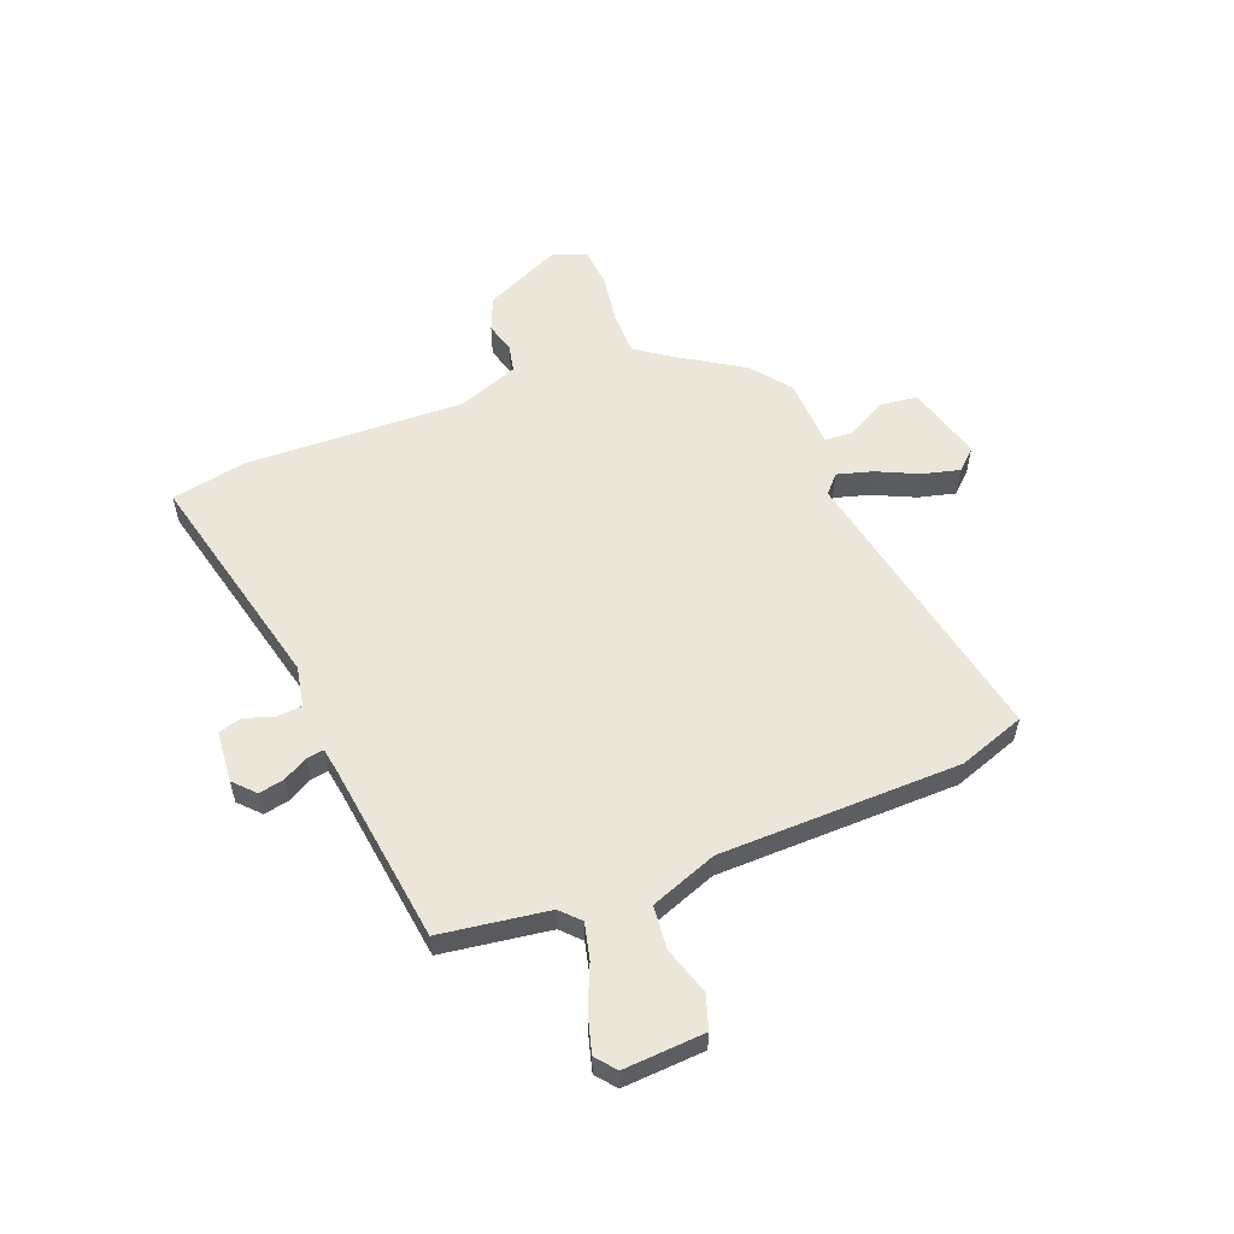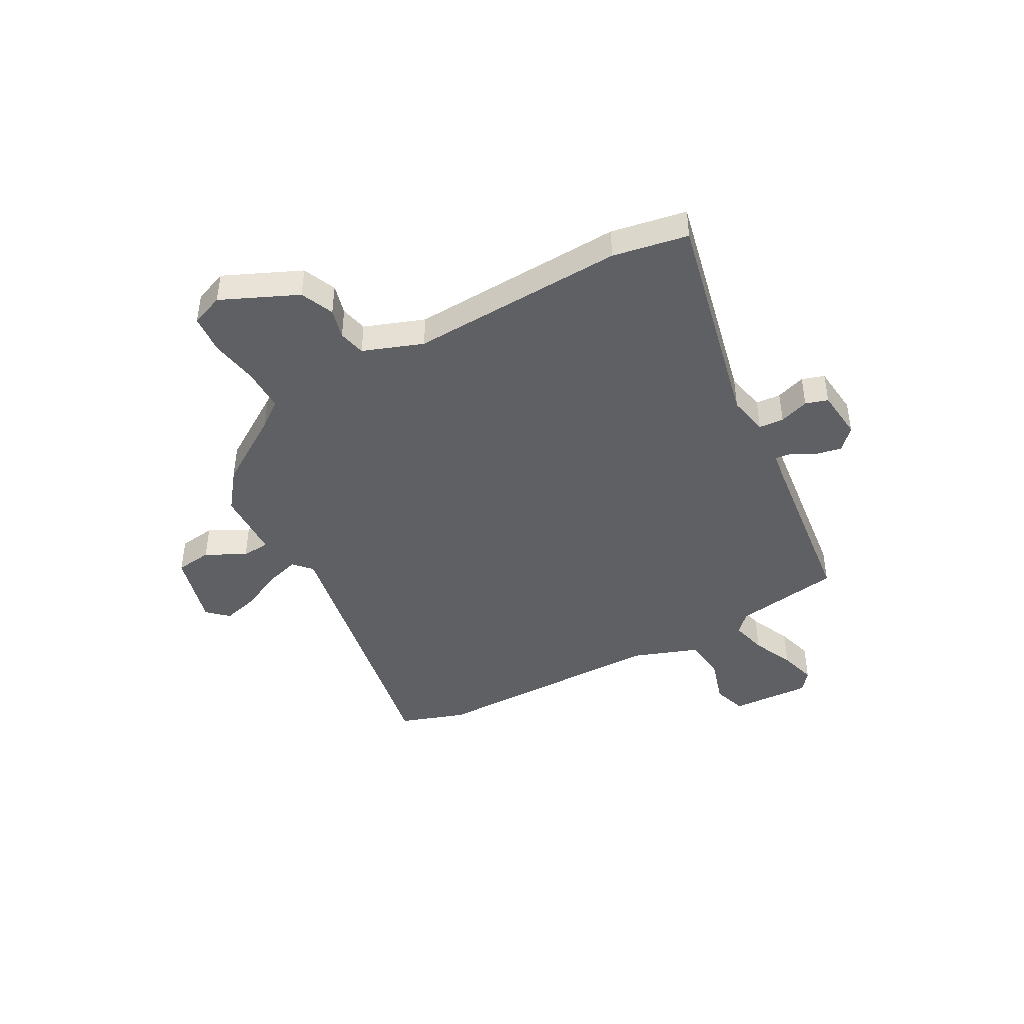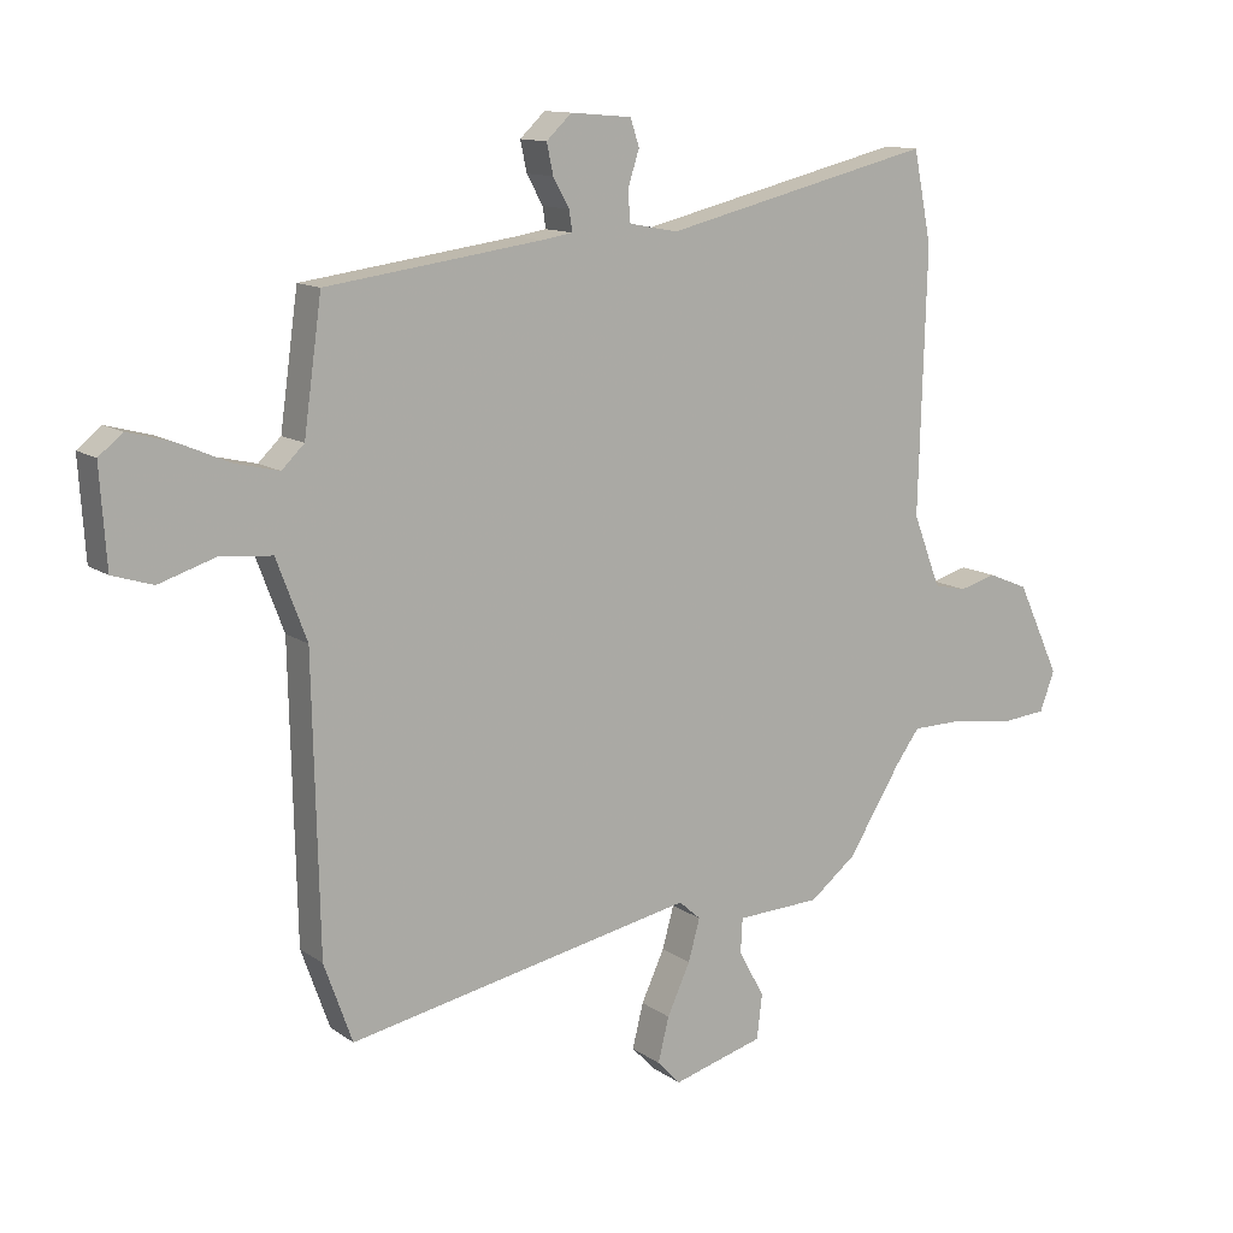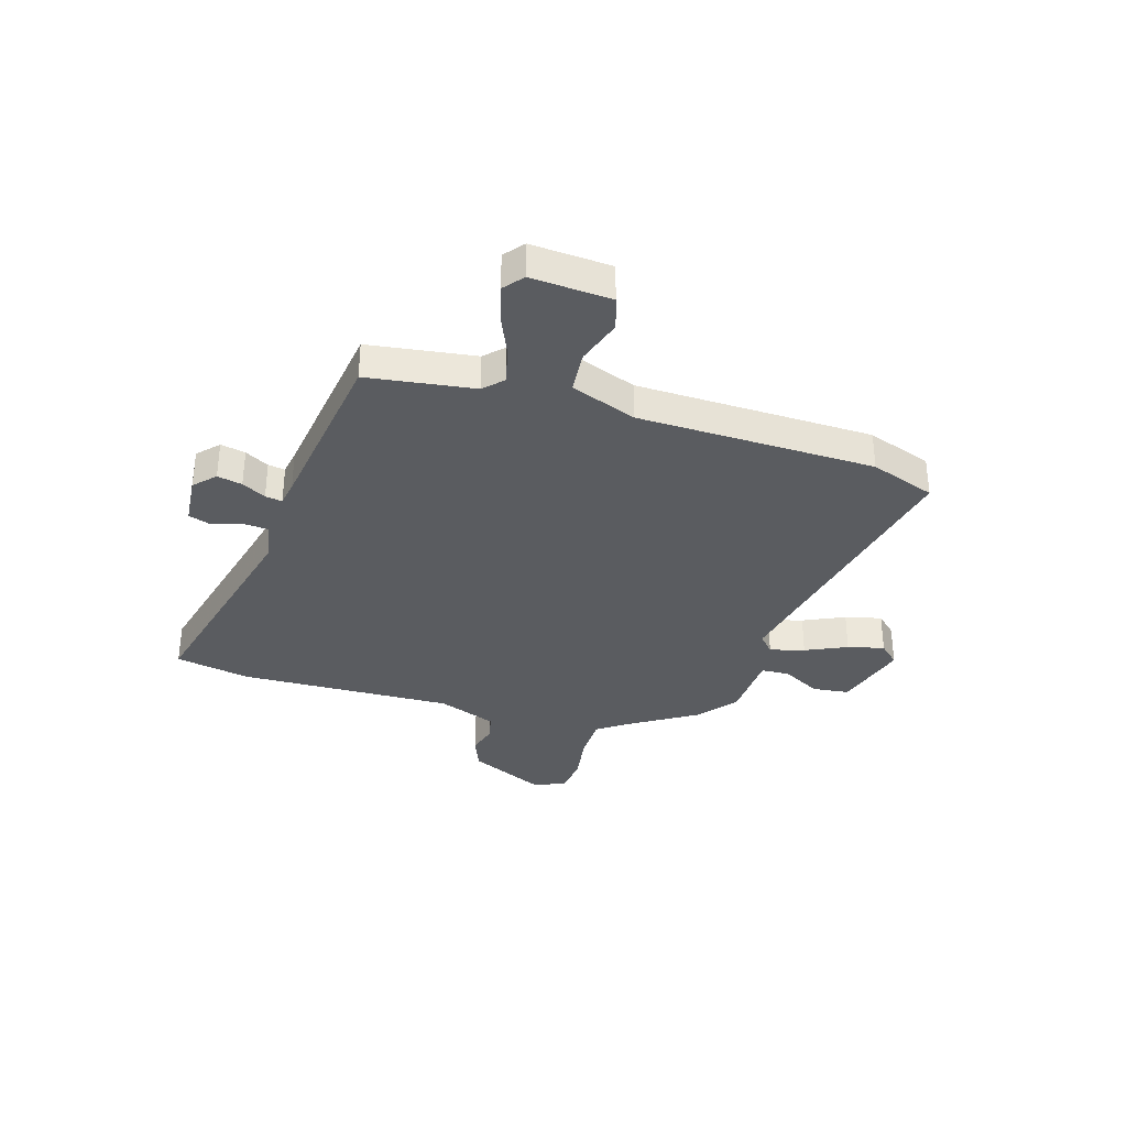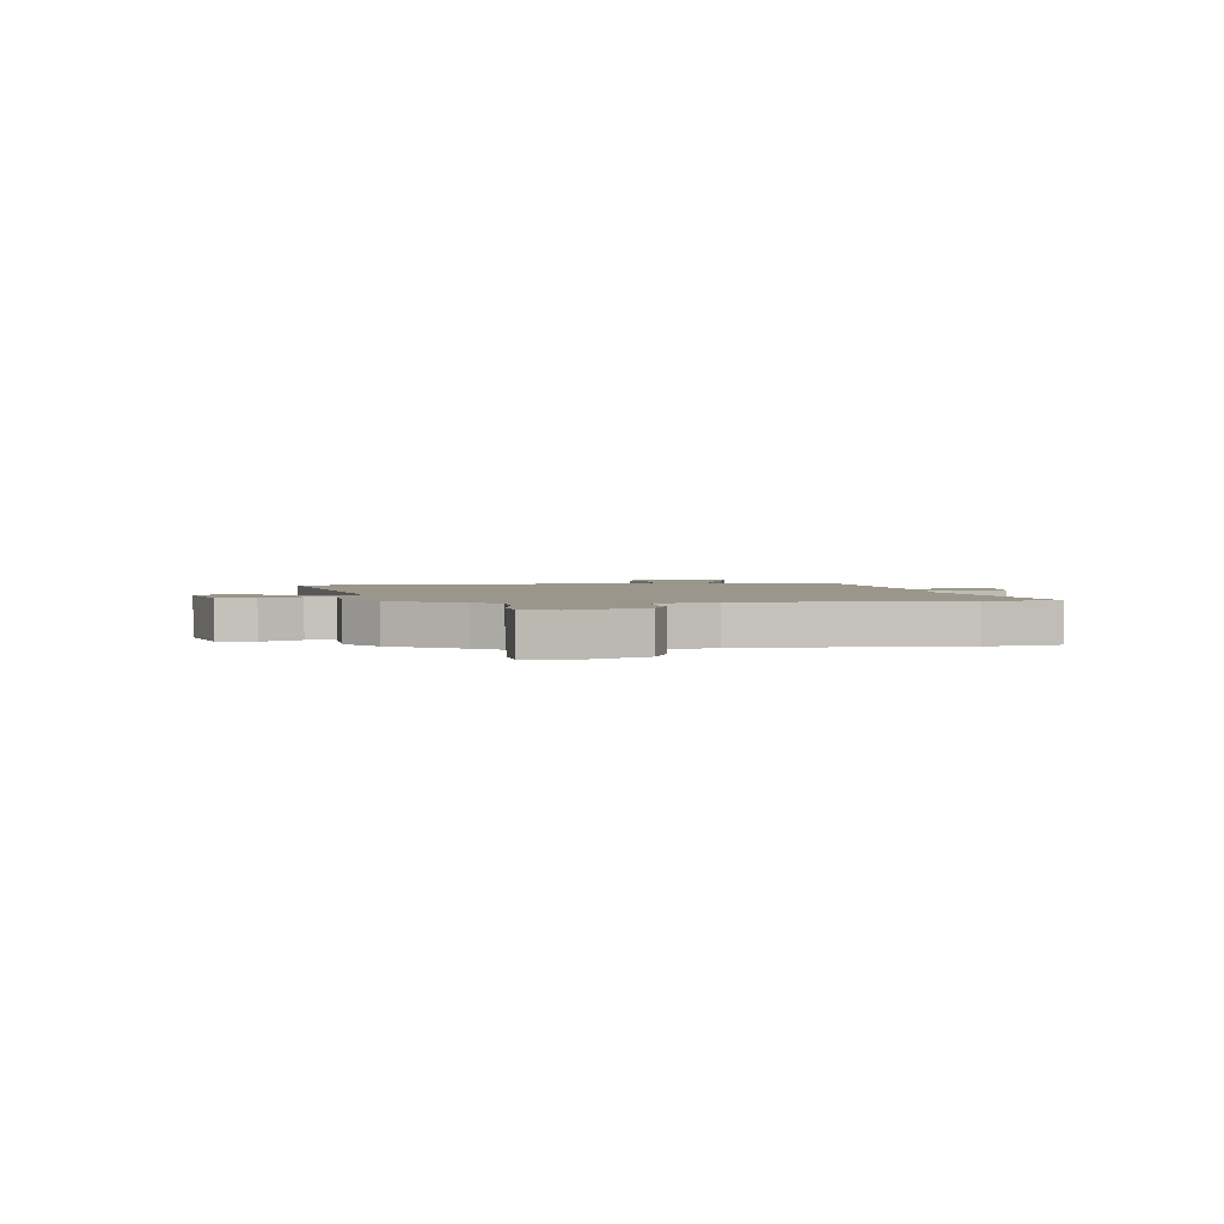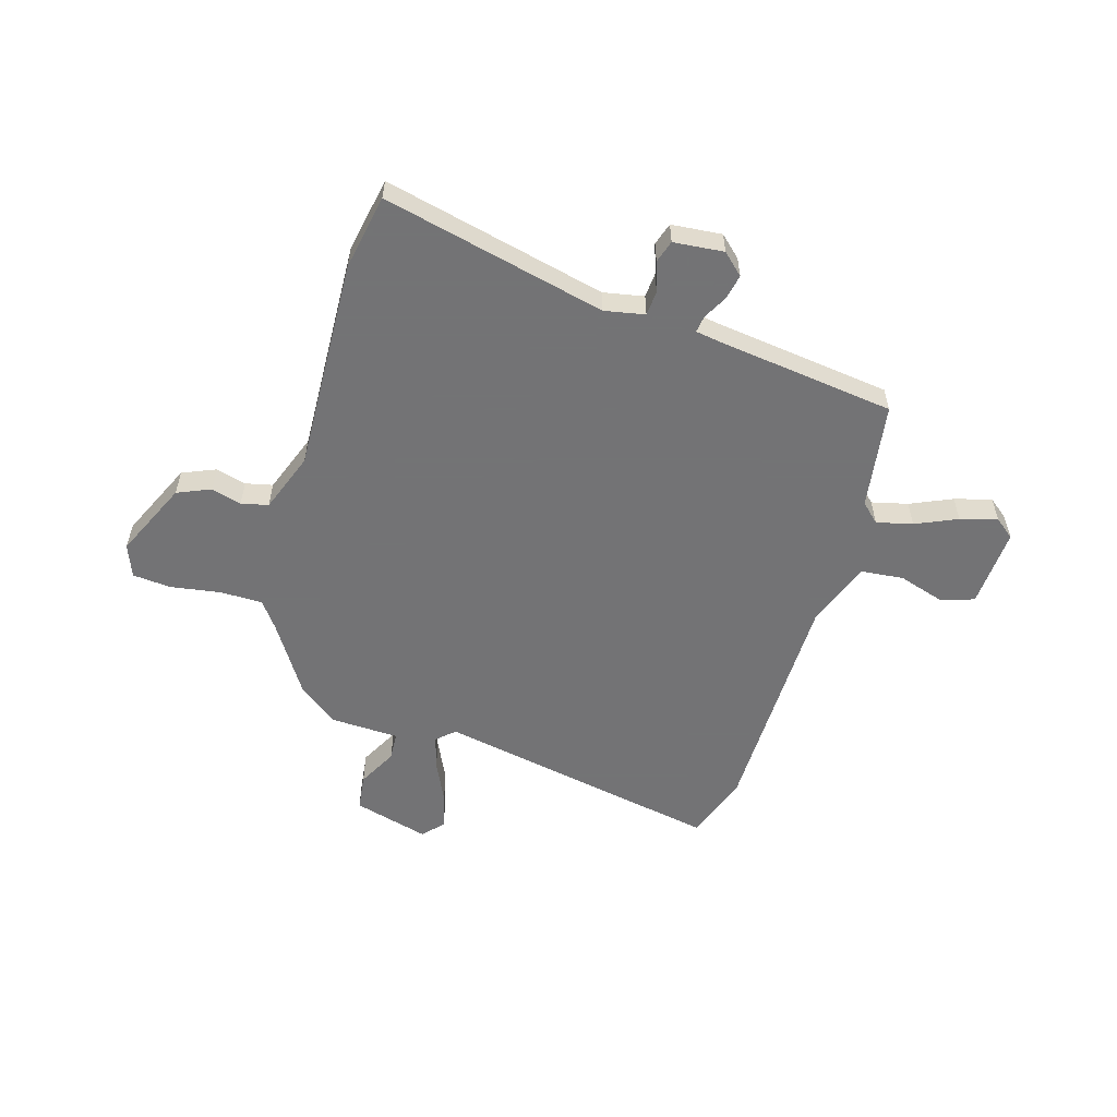
<metadata>
{"format":"obj","ext":"obj","renderer":"f3d","projection":"perspective","resolution":1024,"background":"white","views":[{"elev":56.3,"azim":68.9,"up":"+Y"},{"elev":-43.7,"azim":-60.3,"up":"+Y"},{"elev":12.3,"azim":147.6,"up":"+Z"},{"elev":-34.1,"azim":73.1,"up":"+Y"},{"elev":2.3,"azim":-97.4,"up":"+Y"},{"elev":-56.0,"azim":-16.0,"up":"+Y"}]}
</metadata>
<code>
v 0.512 0.07 -0.467
v 0.468 0.07 -0.59
v -0.072 0.07 -0.482
v -0.106 0.07 -0.512
v -0.088 0.07 -0.577
v -0.052 0.07 -0.655
v -0.035 0.07 -0.724
v -0.071 0.07 -0.762
v -0.213 0.07 -0.722
v -0.221 0.07 -0.653
v -0.181 0.07 -0.579
v -0.184 0.07 -0.526
v -0.315 0.07 -0.52
v -0.387 0.07 -0.463
v -0.47 0.07 -0.33
v -0.507 0.07 -0.279
v -0.588 0.07 -0.278
v -0.681 0.07 -0.292
v -0.754 0.07 -0.285
v -0.777 0.07 -0.223
v -0.71 0.07 -0.08
v -0.647 0.07 -0.054
v -0.59 0.07 -0.07
v -0.539 0.07 -0.059
v -0.496 0.07 0.053
v -0.508 0.07 0.459
v -0.48 0.07 0.6
v -0.06 0.07 0.498
v 0.016 0.07 0.512
v 0.02 0.07 0.559
v 0.002 0.07 0.615
v 0.016 0.07 0.657
v 0.111 0.07 0.665
v 0.15 0.07 0.628
v 0.14 0.07 0.581
v 0.115 0.07 0.536
v 0.11 0.07 0.504
v 0.158 0.07 0.496
v 0.493 0.07 0.45
v 0.521 0.07 0.249
v 0.556 0.07 0.215
v 0.624 0.07 0.231
v 0.703 0.07 0.265
v 0.773 0.07 0.284
v 0.81 0.07 0.254
v 0.8 0.07 0.103
v 0.737 0.07 0.083
v 0.65 0.07 0.111
v 0.569 0.07 0.104
v 0.522 0.07 -0.02
v 0.512 0 -0.467
v 0.468 0 -0.59
v -0.072 0 -0.482
v -0.106 0 -0.512
v -0.088 0 -0.577
v -0.052 0 -0.655
v -0.035 0 -0.724
v -0.071 0 -0.762
v -0.213 0 -0.722
v -0.221 0 -0.653
v -0.181 0 -0.579
v -0.184 0 -0.526
v -0.315 0 -0.52
v -0.387 0 -0.463
v -0.47 0 -0.33
v -0.507 0 -0.279
v -0.588 0 -0.278
v -0.681 0 -0.292
v -0.754 0 -0.285
v -0.777 0 -0.223
v -0.71 0 -0.08
v -0.647 0 -0.054
v -0.59 0 -0.07
v -0.539 0 -0.059
v -0.496 0 0.053
v -0.508 0 0.459
v -0.48 0 0.6
v -0.06 0 0.498
v 0.016 0 0.512
v 0.02 0 0.559
v 0.002 0 0.615
v 0.016 0 0.657
v 0.111 0 0.665
v 0.15 0 0.628
v 0.14 0 0.581
v 0.115 0 0.536
v 0.11 0 0.504
v 0.158 0 0.496
v 0.493 0 0.45
v 0.521 0 0.249
v 0.556 0 0.215
v 0.624 0 0.231
v 0.703 0 0.265
v 0.773 0 0.284
v 0.81 0 0.254
v 0.8 0 0.103
v 0.737 0 0.083
v 0.65 0 0.111
v 0.569 0 0.104
v 0.522 0 -0.02
f 45 46 47 48
f 45 48 49
f 42 43 44 45
f 41 42 45 49
f 40 41 49 50
f 38 39 40 50
f 33 34 35 36
f 33 36 37
f 30 31 32 33
f 29 30 33 37
f 28 29 37 38
f 25 26 27 28
f 24 25 28 38
f 20 21 22 23
f 20 23 24
f 17 18 19 20
f 16 17 20 24
f 15 16 24 38
f 12 13 14 15
f 8 9 10 11
f 8 11 12
f 5 6 7 8
f 4 5 8 12
f 3 4 12 15
f 3 15 38 50
f 1 2 3 50
f 98 97 96 95
f 99 98 95
f 95 94 93 92
f 99 95 92 91
f 100 99 91 90
f 100 90 89 88
f 86 85 84 83
f 87 86 83
f 83 82 81 80
f 87 83 80 79
f 88 87 79 78
f 78 77 76 75
f 88 78 75 74
f 73 72 71 70
f 74 73 70
f 70 69 68 67
f 74 70 67 66
f 88 74 66 65
f 65 64 63 62
f 61 60 59 58
f 62 61 58
f 58 57 56 55
f 62 58 55 54
f 65 62 54 53
f 100 88 65 53
f 100 53 52 51
f 1 51 52 2
f 2 52 53 3
f 3 53 54 4
f 4 54 55 5
f 5 55 56 6
f 6 56 57 7
f 7 57 58 8
f 8 58 59 9
f 9 59 60 10
f 10 60 61 11
f 11 61 62 12
f 12 62 63 13
f 13 63 64 14
f 14 64 65 15
f 15 65 66 16
f 16 66 67 17
f 17 67 68 18
f 18 68 69 19
f 19 69 70 20
f 20 70 71 21
f 21 71 72 22
f 22 72 73 23
f 23 73 74 24
f 24 74 75 25
f 25 75 76 26
f 26 76 77 27
f 27 77 78 28
f 28 78 79 29
f 29 79 80 30
f 30 80 81 31
f 31 81 82 32
f 32 82 83 33
f 33 83 84 34
f 34 84 85 35
f 35 85 86 36
f 36 86 87 37
f 37 87 88 38
f 38 88 89 39
f 39 89 90 40
f 40 90 91 41
f 41 91 92 42
f 42 92 93 43
f 43 93 94 44
f 44 94 95 45
f 45 95 96 46
f 46 96 97 47
f 47 97 98 48
f 48 98 99 49
f 49 99 100 50
f 50 100 51 1

</code>
